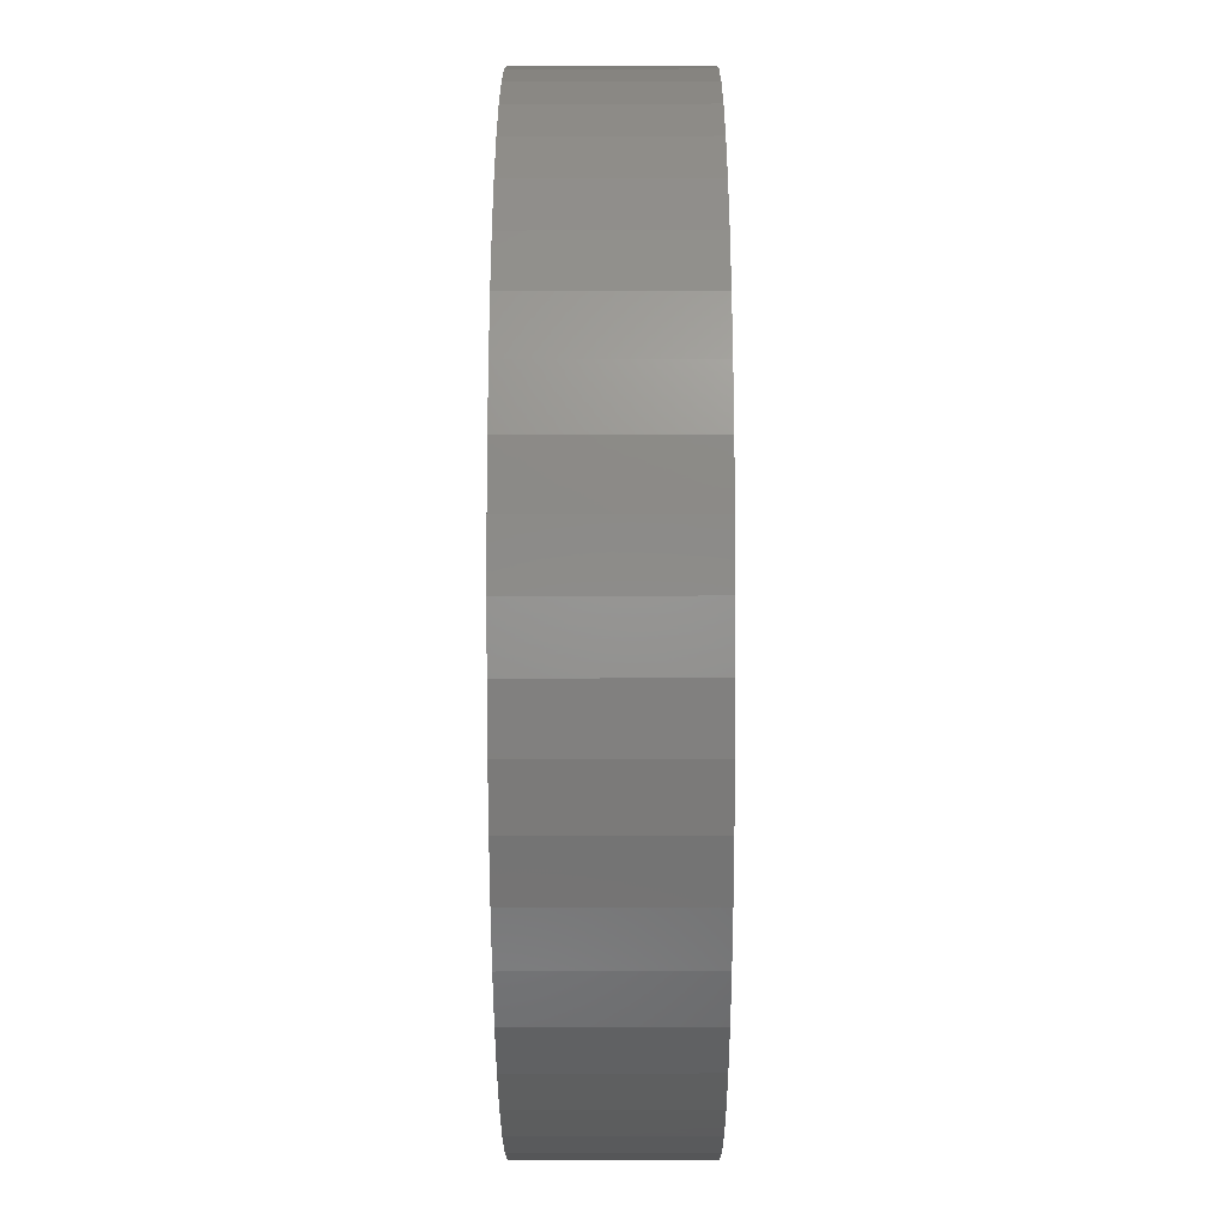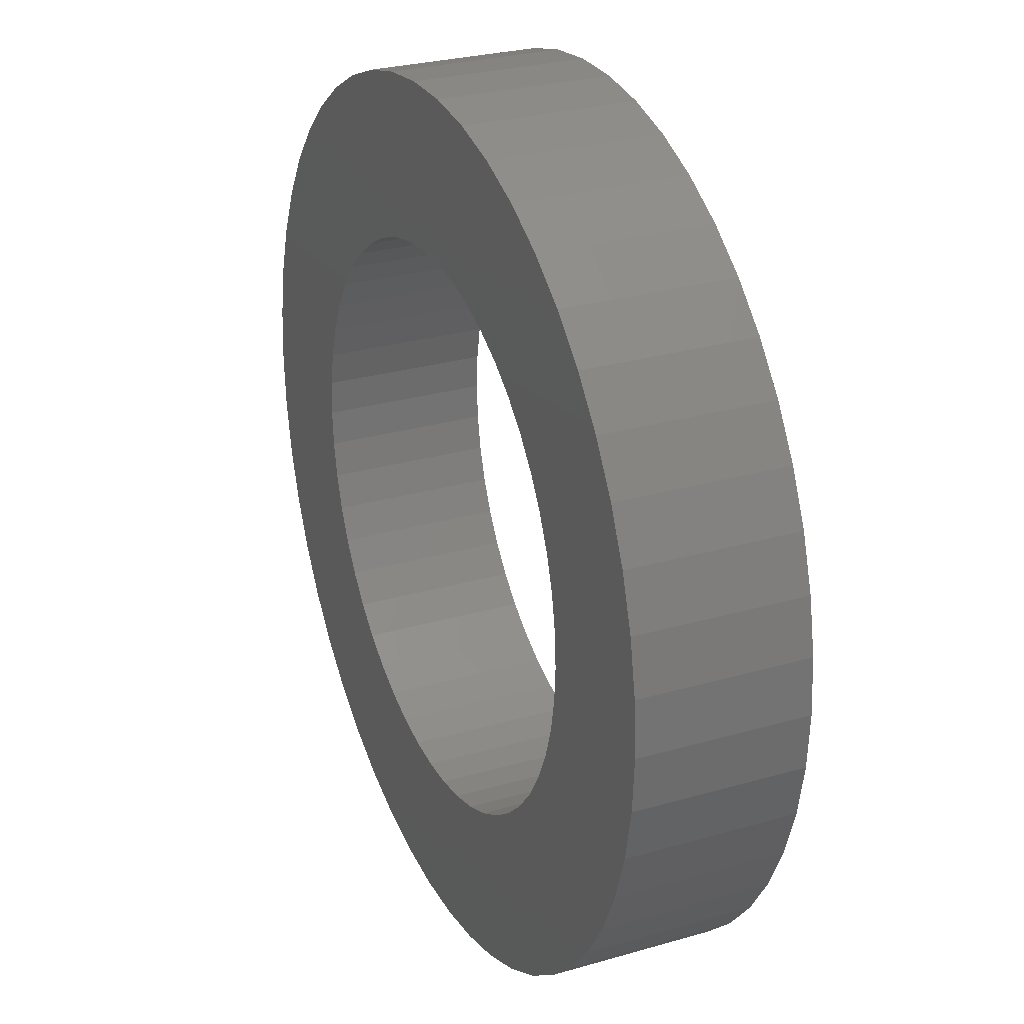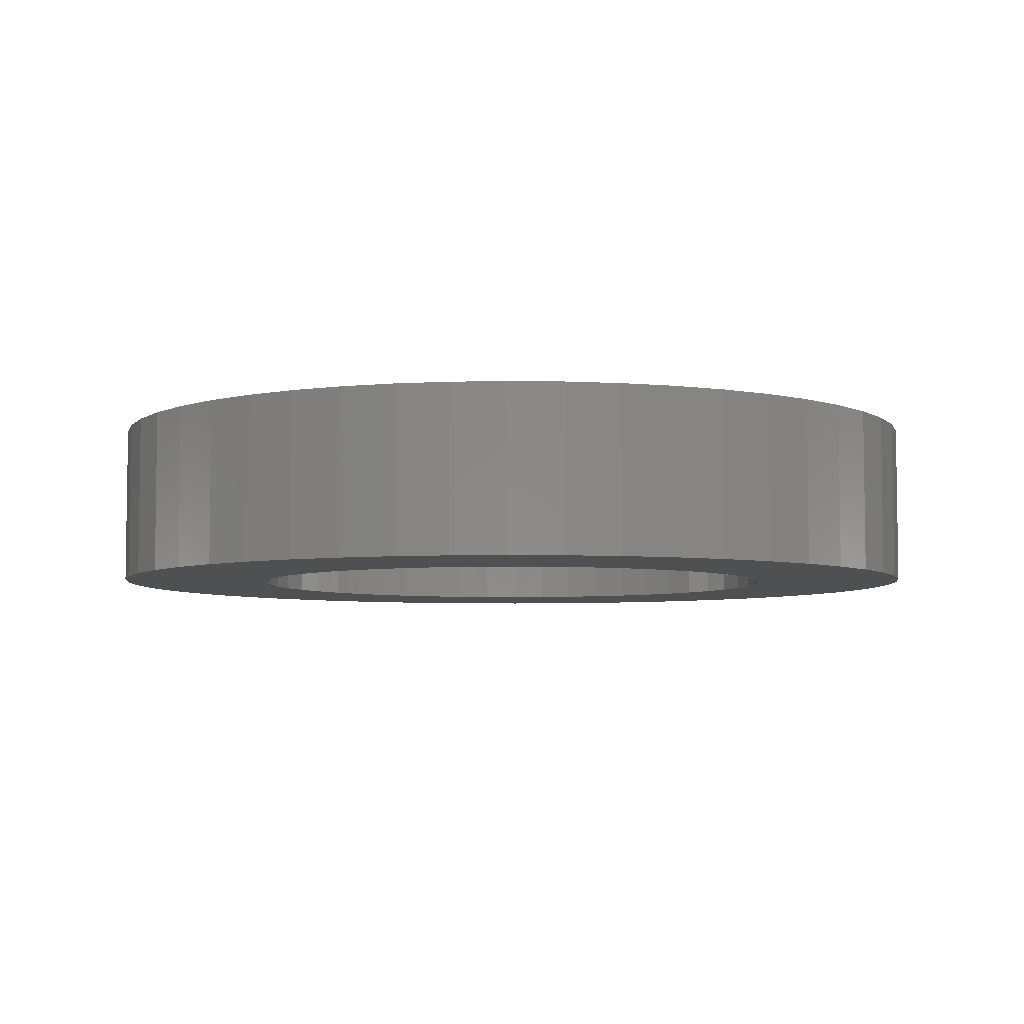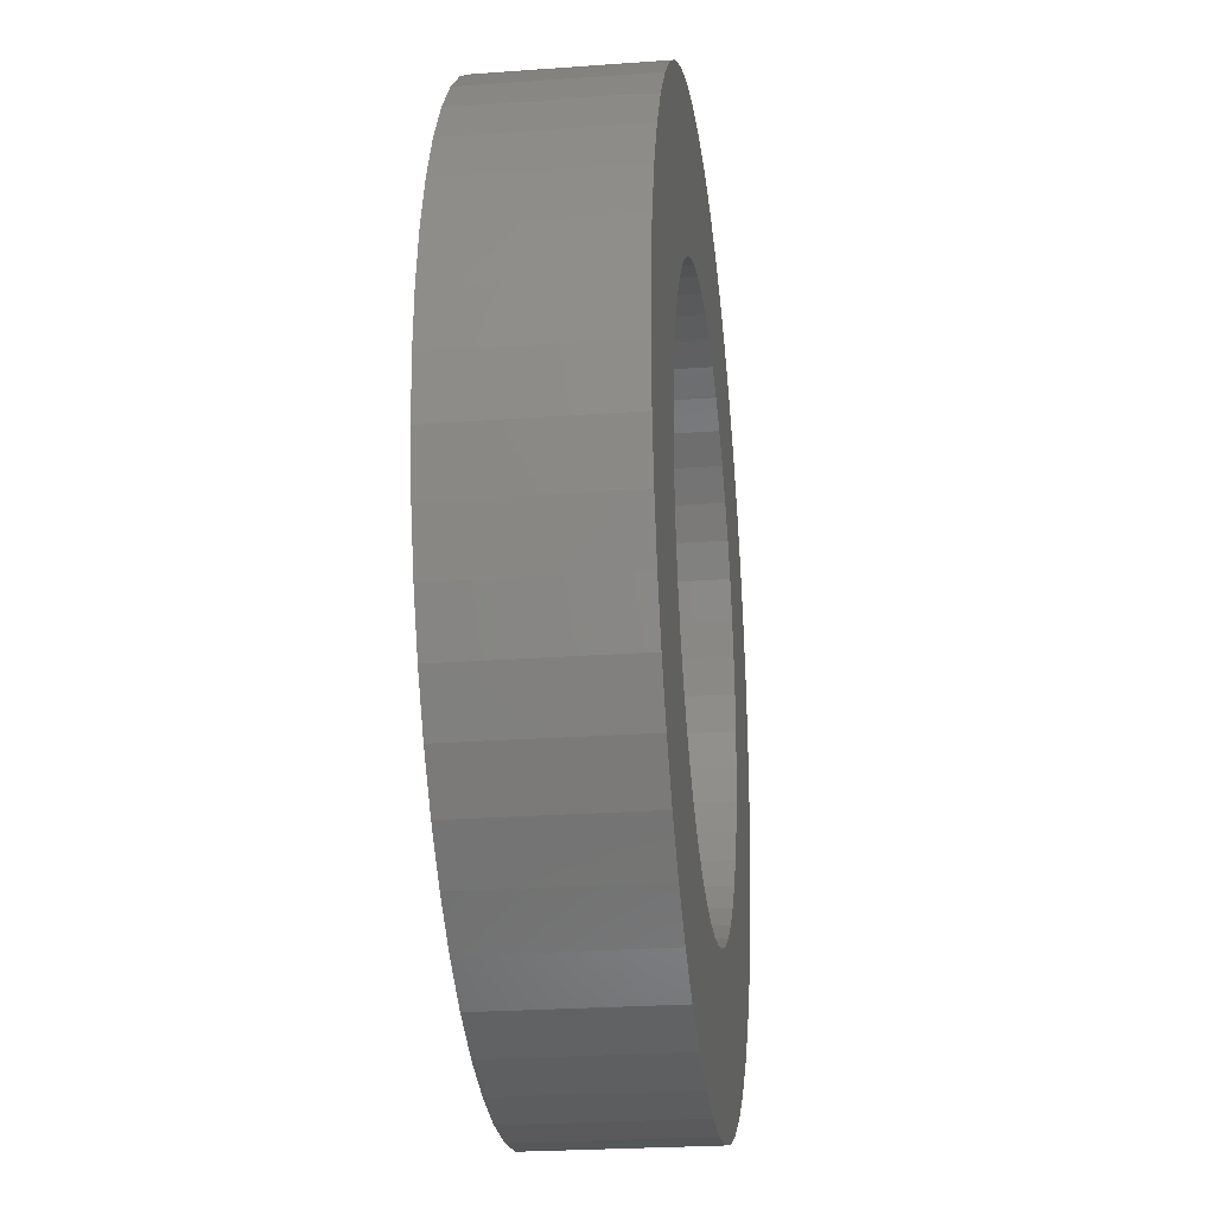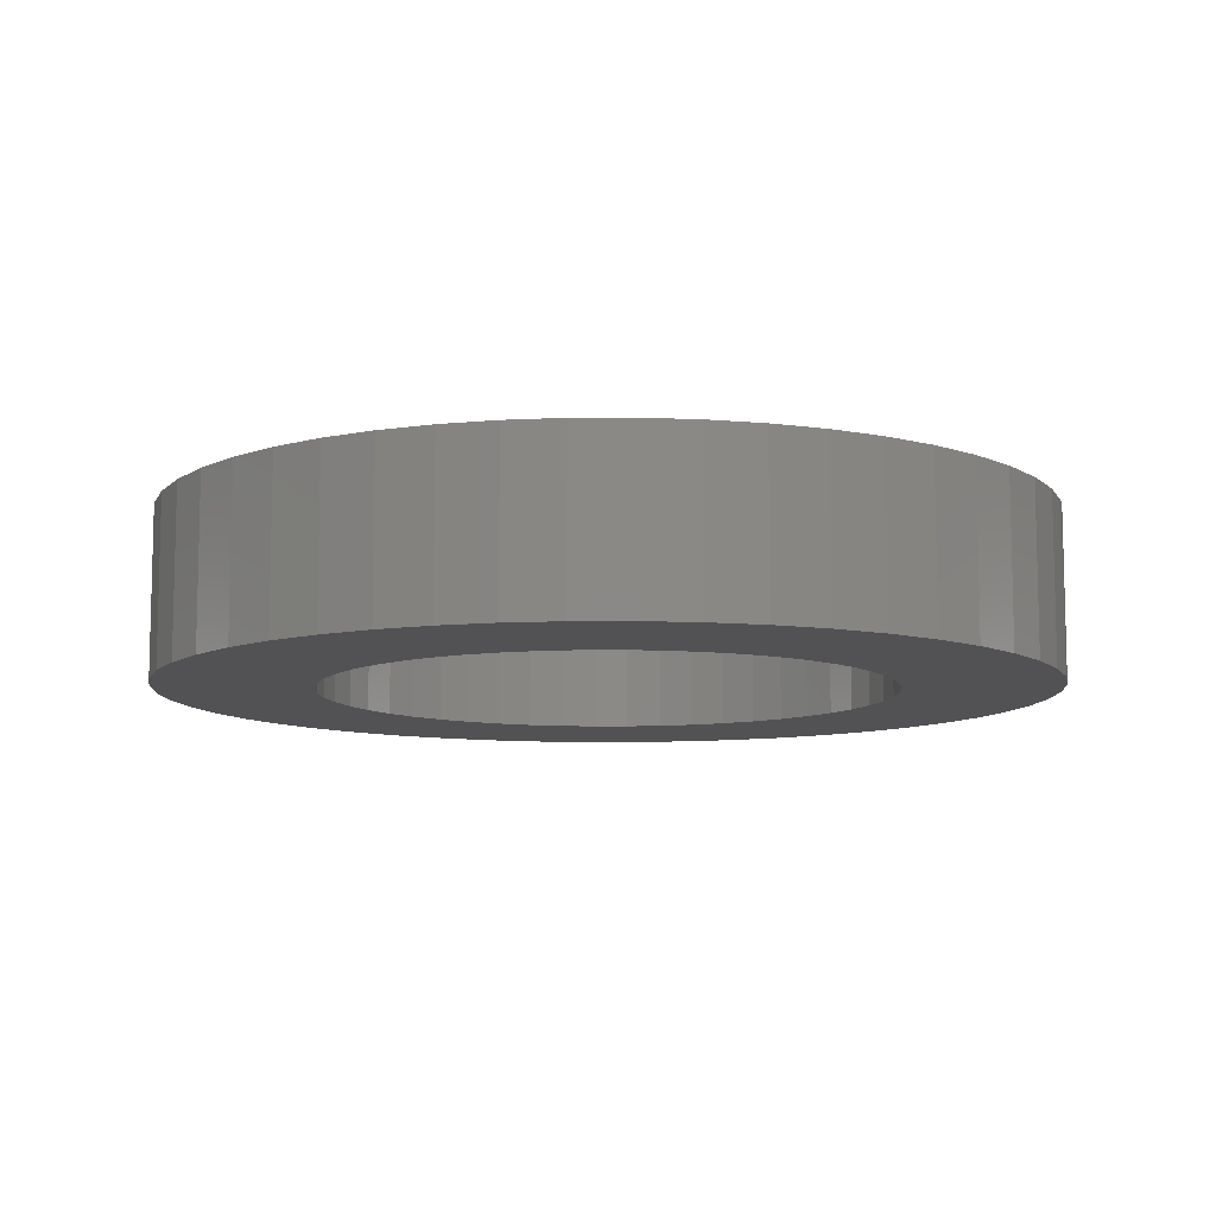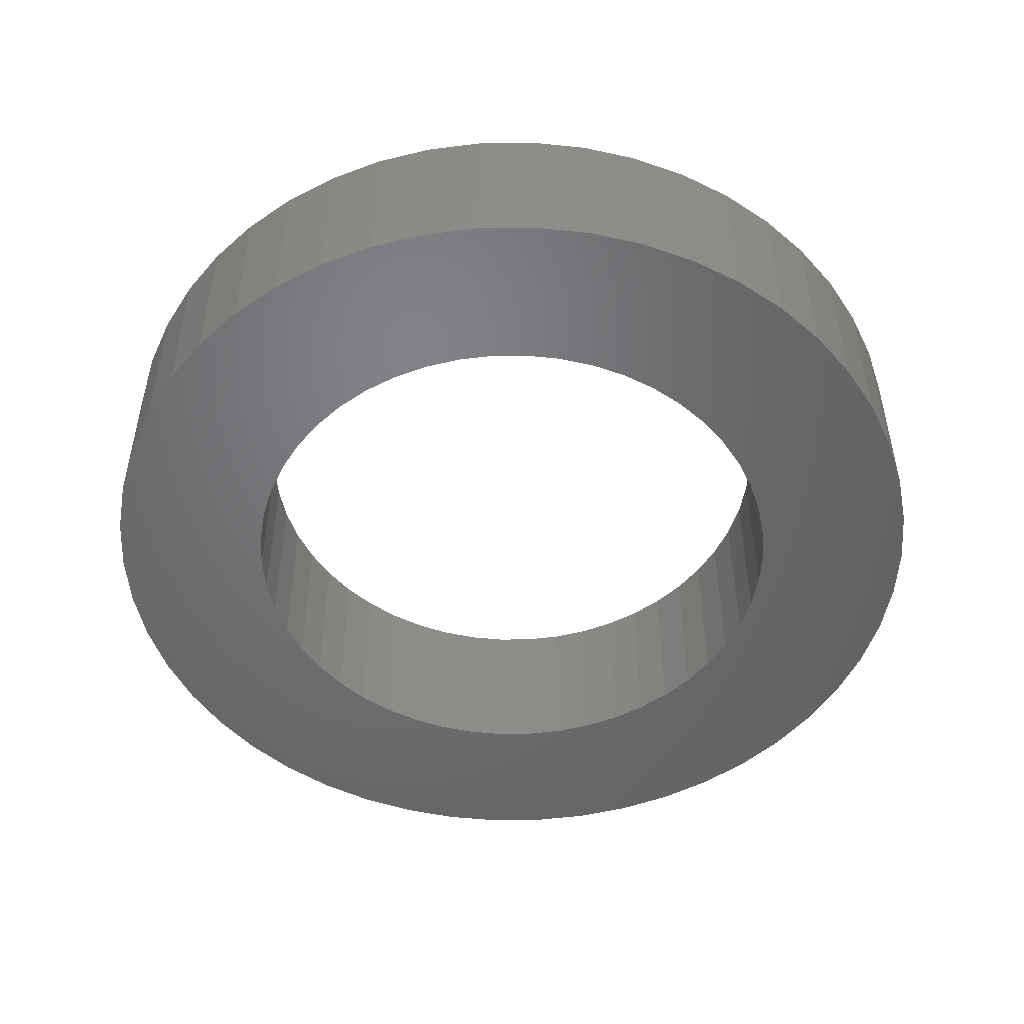
<metadata>
{"format":"stl","ext":"stl","renderer":"f3d","projection":"perspective","resolution":1024,"background":"white","views":[{"elev":-30.3,"azim":90.2,"up":"+Y"},{"elev":27.8,"azim":-113.8,"up":"+Y"},{"elev":-5.5,"azim":-175.8,"up":"+Z"},{"elev":-24.5,"azim":96.9,"up":"+Y"},{"elev":-9.4,"azim":36.7,"up":"+Z"},{"elev":-50.0,"azim":108.7,"up":"+Z"}]}
</metadata>
<code>
# stl→obj: 200 verts, 400 faces
v 13.2 0 5
v 13.1 1.654 0
v 13.1 1.654 5
v 13.2 0 0
v -13.2 0 0
v -13.1 1.654 5
v -13.1 1.654 0
v -13.2 0 5
v 0.8288 13.17 0
v -0.8288 13.17 5
v 0.8288 13.17 5
v -0.8288 13.17 0
v -0.8288 -13.17 0
v 0.8288 -13.17 5
v -0.8288 -13.17 5
v 0.8288 -13.17 0
v 9.622 9.036 0
v 8.414 10.17 5
v 9.622 9.036 5
v 8.414 10.17 0
v -8.414 10.17 0
v -9.622 9.036 5
v -8.414 10.17 5
v -9.622 9.036 0
v -4.079 12.55 0
v -5.62 11.94 5
v -4.079 12.55 5
v -5.62 11.94 0
v 12.27 4.859 5
v 11.57 6.359 0
v 11.57 6.359 5
v 12.27 4.859 0
v 10.68 7.759 0
v 10.68 7.759 5
v 5.62 11.94 0
v 4.079 12.55 5
v 5.62 11.94 5
v 4.079 12.55 0
v 2.473 12.97 5
v 2.473 12.97 0
v 7.073 11.15 0
v 7.073 11.15 5
v -12.27 4.859 0
v -11.57 6.359 5
v -11.57 6.359 0
v -12.27 4.859 5
v -10.68 7.759 0
v -10.68 7.759 5
v 8.5 0 5
v 8.433 1.065 5
v 12.79 3.283 5
v 13.1 -1.654 5
v 8.233 2.114 5
v 8.433 -1.065 5
v 7.903 3.129 5
v 12.79 -3.283 5
v 7.449 4.095 5
v 8.233 -2.114 5
v 6.877 4.996 5
v 12.27 -4.859 5
v 7.903 -3.129 5
v 6.196 5.819 5
v 5.418 6.549 5
v 4.555 7.177 5
v 3.619 7.691 5
v 2.627 8.084 5
v 1.593 8.349 5
v 0.5337 8.483 5
v -0.5337 8.483 5
v -1.593 8.349 5
v -2.473 12.97 5
v -2.627 8.084 5
v -3.619 7.691 5
v -4.555 7.177 5
v -7.073 11.15 5
v -5.418 6.549 5
v -6.196 5.819 5
v -6.877 4.996 5
v -7.449 4.095 5
v -7.903 3.129 5
v 11.57 -6.359 5
v 7.449 -4.095 5
v 10.68 -7.759 5
v 6.877 -4.996 5
v 9.622 -9.036 5
v 6.196 -5.819 5
v 8.414 -10.17 5
v 5.418 -6.549 5
v 7.073 -11.15 5
v 4.555 -7.177 5
v 5.62 -11.94 5
v 3.619 -7.691 5
v 4.079 -12.55 5
v 2.627 -8.084 5
v 2.473 -12.97 5
v 1.593 -8.349 5
v 0.5337 -8.483 5
v -0.5337 -8.483 5
v -1.593 -8.349 5
v -2.473 -12.97 5
v -2.627 -8.084 5
v -4.079 -12.55 5
v -3.619 -7.691 5
v -5.62 -11.94 5
v -4.555 -7.177 5
v -7.073 -11.15 5
v -5.418 -6.549 5
v -8.414 -10.17 5
v -6.196 -5.819 5
v -9.622 -9.036 5
v -6.877 -4.996 5
v -10.68 -7.759 5
v -7.449 -4.095 5
v -11.57 -6.359 5
v -7.903 -3.129 5
v -12.27 -4.859 5
v -8.233 -2.114 5
v -12.79 -3.283 5
v -8.433 -1.065 5
v -13.1 -1.654 5
v -8.5 0 5
v -8.233 2.114 5
v -12.79 3.283 5
v -8.433 1.065 5
v -7.073 11.15 0
v -2.473 12.97 0
v 8.5 0 0
v 13.1 -1.654 0
v 8.433 -1.065 0
v 12.79 -3.283 0
v 8.233 -2.114 0
v 12.27 -4.859 0
v 8.433 1.065 0
v 7.903 -3.129 0
v 11.57 -6.359 0
v 12.79 3.283 0
v 7.449 -4.095 0
v 10.68 -7.759 0
v 8.233 2.114 0
v 6.877 -4.996 0
v 9.622 -9.036 0
v 7.903 3.129 0
v 6.196 -5.819 0
v 8.414 -10.17 0
v 5.418 -6.549 0
v 7.073 -11.15 0
v 4.555 -7.177 0
v 5.62 -11.94 0
v 3.619 -7.691 0
v 4.079 -12.55 0
v 2.627 -8.084 0
v 2.473 -12.97 0
v 1.593 -8.349 0
v 0.5337 -8.483 0
v -0.5337 -8.483 0
v -1.593 -8.349 0
v -2.473 -12.97 0
v -2.627 -8.084 0
v -4.079 -12.55 0
v -3.619 -7.691 0
v -5.62 -11.94 0
v -4.555 -7.177 0
v -7.073 -11.15 0
v -5.418 -6.549 0
v -8.414 -10.17 0
v -6.196 -5.819 0
v -9.622 -9.036 0
v -6.877 -4.996 0
v -10.68 -7.759 0
v -7.449 -4.095 0
v -11.57 -6.359 0
v -7.903 -3.129 0
v -12.27 -4.859 0
v 7.449 4.095 0
v 6.877 4.996 0
v 6.196 5.819 0
v 5.418 6.549 0
v 4.555 7.177 0
v 3.619 7.691 0
v 2.627 8.084 0
v 1.593 8.349 0
v 0.5337 8.483 0
v -0.5337 8.483 0
v -1.593 8.349 0
v -2.627 8.084 0
v -3.619 7.691 0
v -4.555 7.177 0
v -5.418 6.549 0
v -6.196 5.819 0
v -6.877 4.996 0
v -7.449 4.095 0
v -7.903 3.129 0
v -8.233 2.114 0
v -12.79 3.283 0
v -8.433 1.065 0
v -8.5 0 0
v -8.233 -2.114 0
v -12.79 -3.283 0
v -8.433 -1.065 0
v -13.1 -1.654 0
f 1 2 3
f 2 1 4
f 5 6 7
f 6 5 8
f 9 10 11
f 10 9 12
f 13 14 15
f 14 13 16
f 17 18 19
f 18 17 20
f 21 22 23
f 22 21 24
f 25 26 27
f 26 25 28
f 29 30 31
f 30 29 32
f 31 33 34
f 33 31 30
f 35 36 37
f 36 35 38
f 38 39 36
f 39 38 40
f 41 37 42
f 37 41 35
f 43 44 45
f 44 43 46
f 47 22 24
f 22 47 48
f 49 1 3
f 50 3 51
f 1 49 52
f 53 51 29
f 54 52 49
f 55 29 31
f 52 54 56
f 57 31 34
f 58 56 54
f 59 34 19
f 56 58 60
f 61 60 58
f 3 50 49
f 62 19 18
f 51 53 50
f 29 55 53
f 31 57 55
f 63 18 42
f 34 59 57
f 19 62 59
f 64 42 37
f 18 63 62
f 42 64 63
f 65 37 36
f 37 65 64
f 36 66 65
f 39 66 36
f 39 67 66
f 11 67 39
f 11 68 67
f 11 69 68
f 10 69 11
f 10 70 69
f 71 70 10
f 71 72 70
f 27 72 71
f 72 27 73
f 26 73 27
f 73 26 74
f 75 74 26
f 74 75 76
f 23 76 75
f 76 23 77
f 22 77 23
f 77 22 78
f 48 78 22
f 78 48 79
f 44 79 48
f 79 44 80
f 46 80 44
f 60 61 81
f 82 81 61
f 81 82 83
f 84 83 82
f 83 84 85
f 86 85 84
f 85 86 87
f 88 87 86
f 87 88 89
f 90 89 88
f 89 90 91
f 92 91 90
f 91 92 93
f 94 93 92
f 94 95 93
f 96 95 94
f 96 14 95
f 97 14 96
f 98 14 97
f 98 15 14
f 99 15 98
f 99 100 15
f 101 100 99
f 102 101 103
f 101 102 100
f 104 103 105
f 106 105 107
f 103 104 102
f 108 107 109
f 110 109 111
f 105 106 104
f 112 111 113
f 114 113 115
f 116 115 117
f 107 108 106
f 118 117 119
f 120 119 121
f 80 46 122
f 109 110 108
f 123 122 46
f 111 112 110
f 122 123 124
f 113 114 112
f 6 124 123
f 115 116 114
f 124 6 121
f 117 118 116
f 8 121 6
f 119 120 118
f 121 8 120
f 28 75 26
f 75 28 125
f 12 71 10
f 71 12 126
f 127 4 128
f 129 128 130
f 4 127 2
f 131 130 132
f 133 2 127
f 134 132 135
f 2 133 136
f 137 135 138
f 139 136 133
f 140 138 141
f 136 139 32
f 142 32 139
f 128 129 127
f 143 141 144
f 130 131 129
f 132 134 131
f 135 137 134
f 145 144 146
f 138 140 137
f 141 143 140
f 147 146 148
f 144 145 143
f 146 147 145
f 149 148 150
f 148 149 147
f 150 151 149
f 152 151 150
f 152 153 151
f 16 153 152
f 16 154 153
f 16 155 154
f 13 155 16
f 13 156 155
f 157 156 13
f 157 158 156
f 159 158 157
f 158 159 160
f 161 160 159
f 160 161 162
f 163 162 161
f 162 163 164
f 165 164 163
f 164 165 166
f 167 166 165
f 166 167 168
f 169 168 167
f 168 169 170
f 171 170 169
f 170 171 172
f 173 172 171
f 32 142 30
f 174 30 142
f 30 174 33
f 175 33 174
f 33 175 17
f 176 17 175
f 17 176 20
f 177 20 176
f 20 177 41
f 178 41 177
f 41 178 35
f 179 35 178
f 35 179 38
f 180 38 179
f 180 40 38
f 181 40 180
f 181 9 40
f 182 9 181
f 183 9 182
f 183 12 9
f 184 12 183
f 184 126 12
f 185 126 184
f 25 185 186
f 185 25 126
f 28 186 187
f 125 187 188
f 186 28 25
f 21 188 189
f 24 189 190
f 187 125 28
f 47 190 191
f 45 191 192
f 43 192 193
f 188 21 125
f 194 193 195
f 7 195 196
f 172 173 197
f 189 24 21
f 198 197 173
f 190 47 24
f 197 198 199
f 191 45 47
f 200 199 198
f 192 43 45
f 199 200 196
f 193 194 43
f 5 196 200
f 195 7 194
f 196 5 7
f 16 95 14
f 95 16 152
f 150 91 93
f 91 150 148
f 51 32 29
f 32 51 136
f 3 136 51
f 136 3 2
f 34 17 19
f 17 34 33
f 40 11 39
f 11 40 9
f 20 42 18
f 42 20 41
f 45 48 47
f 48 45 44
f 194 46 43
f 46 194 123
f 7 123 194
f 123 7 6
f 125 23 75
f 23 125 21
f 126 27 71
f 27 126 25
f 52 4 1
f 4 52 128
f 85 138 83
f 138 85 141
f 60 130 56
f 130 60 132
f 56 128 52
f 128 56 130
f 171 116 173
f 116 171 114
f 148 89 91
f 89 148 146
f 83 135 81
f 135 83 138
f 198 120 200
f 120 198 118
f 200 8 5
f 8 200 120
f 173 118 198
f 118 173 116
f 152 93 95
f 93 152 150
f 81 132 60
f 132 81 135
f 157 15 100
f 15 157 13
f 161 102 104
f 102 161 159
f 159 100 102
f 100 159 157
f 167 112 169
f 112 167 110
f 167 108 110
f 108 167 165
f 144 85 87
f 85 144 141
f 146 87 89
f 87 146 144
f 163 104 106
f 104 163 161
f 165 106 108
f 106 165 163
f 169 114 171
f 114 169 112
f 127 50 133
f 50 127 49
f 121 195 124
f 195 121 196
f 183 68 69
f 68 183 182
f 154 98 97
f 98 154 155
f 177 62 63
f 62 177 176
f 189 76 77
f 76 189 188
f 186 72 73
f 72 186 185
f 142 57 174
f 57 142 55
f 180 65 66
f 65 180 179
f 181 66 67
f 66 181 180
f 179 64 65
f 64 179 178
f 80 191 79
f 191 80 192
f 184 69 70
f 69 184 183
f 131 54 129
f 54 131 58
f 153 97 96
f 97 153 154
f 139 55 142
f 55 139 53
f 133 53 139
f 53 133 50
f 175 62 176
f 62 175 59
f 174 59 175
f 59 174 57
f 182 67 68
f 67 182 181
f 178 63 64
f 63 178 177
f 79 190 78
f 190 79 191
f 78 189 77
f 189 78 190
f 122 192 80
f 192 122 193
f 124 193 122
f 193 124 195
f 187 73 74
f 73 187 186
f 188 74 76
f 74 188 187
f 185 70 72
f 70 185 184
f 129 49 127
f 49 129 54
f 137 61 134
f 61 137 82
f 164 109 107
f 109 164 166
f 113 172 115
f 172 113 170
f 111 170 113
f 170 111 168
f 119 196 121
f 196 119 199
f 147 92 90
f 92 147 149
f 134 58 131
f 58 134 61
f 143 84 140
f 84 143 86
f 158 103 101
f 103 158 160
f 160 105 103
f 105 160 162
f 109 168 111
f 168 109 166
f 117 199 119
f 199 117 197
f 115 197 117
f 197 115 172
f 143 88 86
f 88 143 145
f 149 94 92
f 94 149 151
f 151 96 94
f 96 151 153
f 140 82 137
f 82 140 84
f 155 99 98
f 99 155 156
f 162 107 105
f 107 162 164
f 145 90 88
f 90 145 147
f 156 101 99
f 101 156 158

</code>
